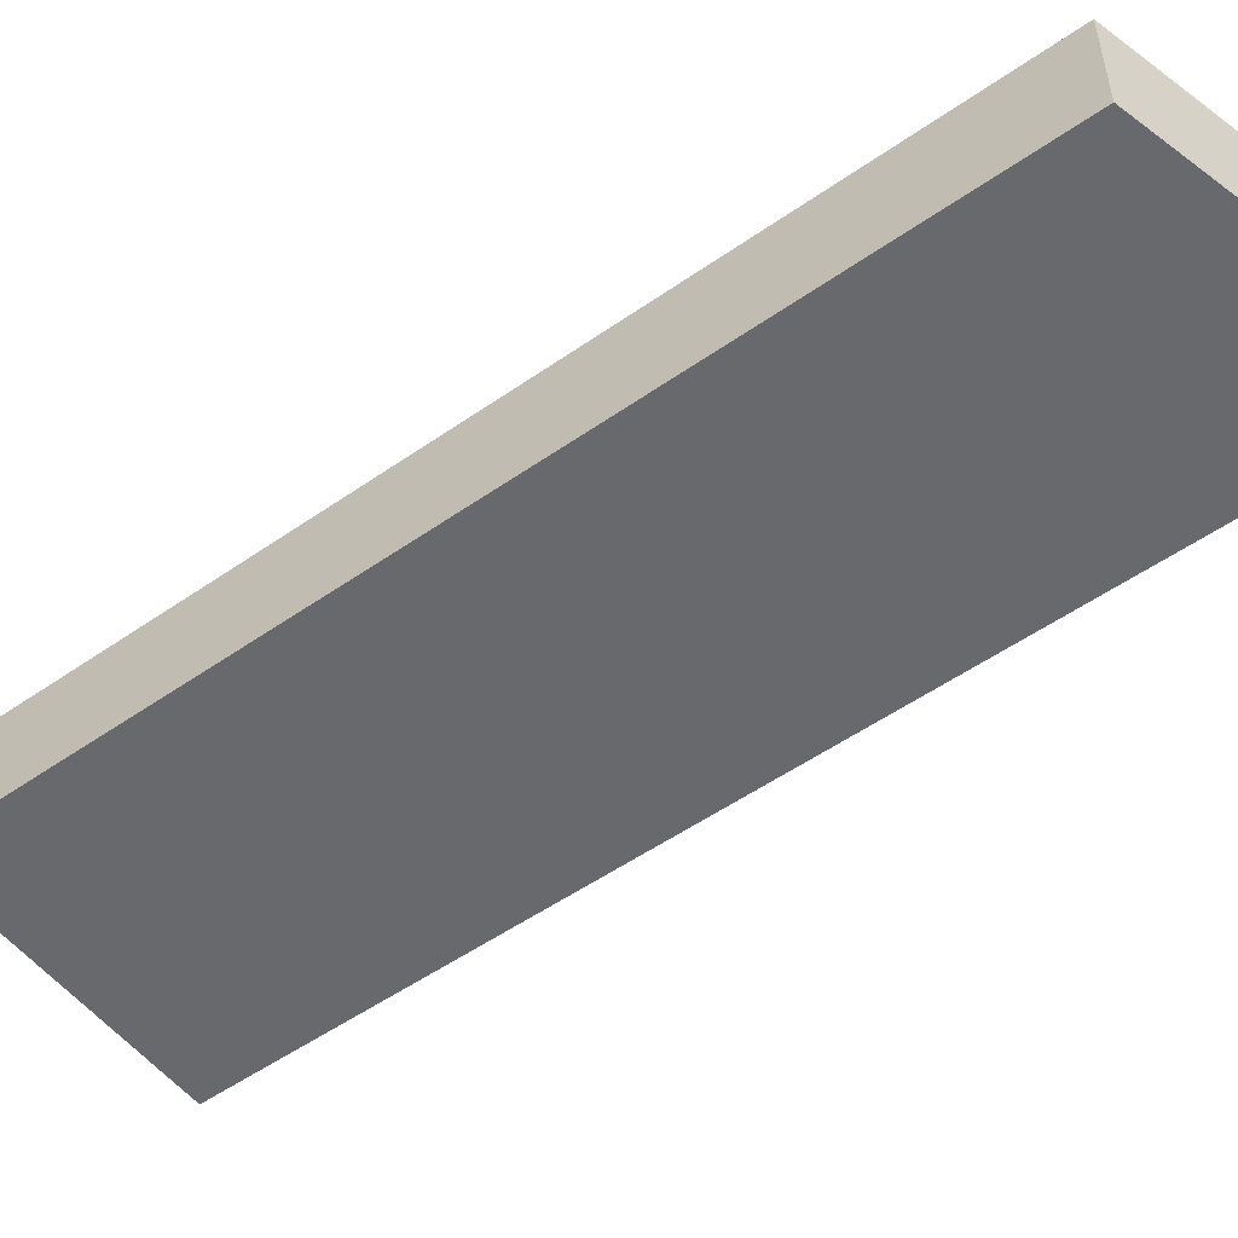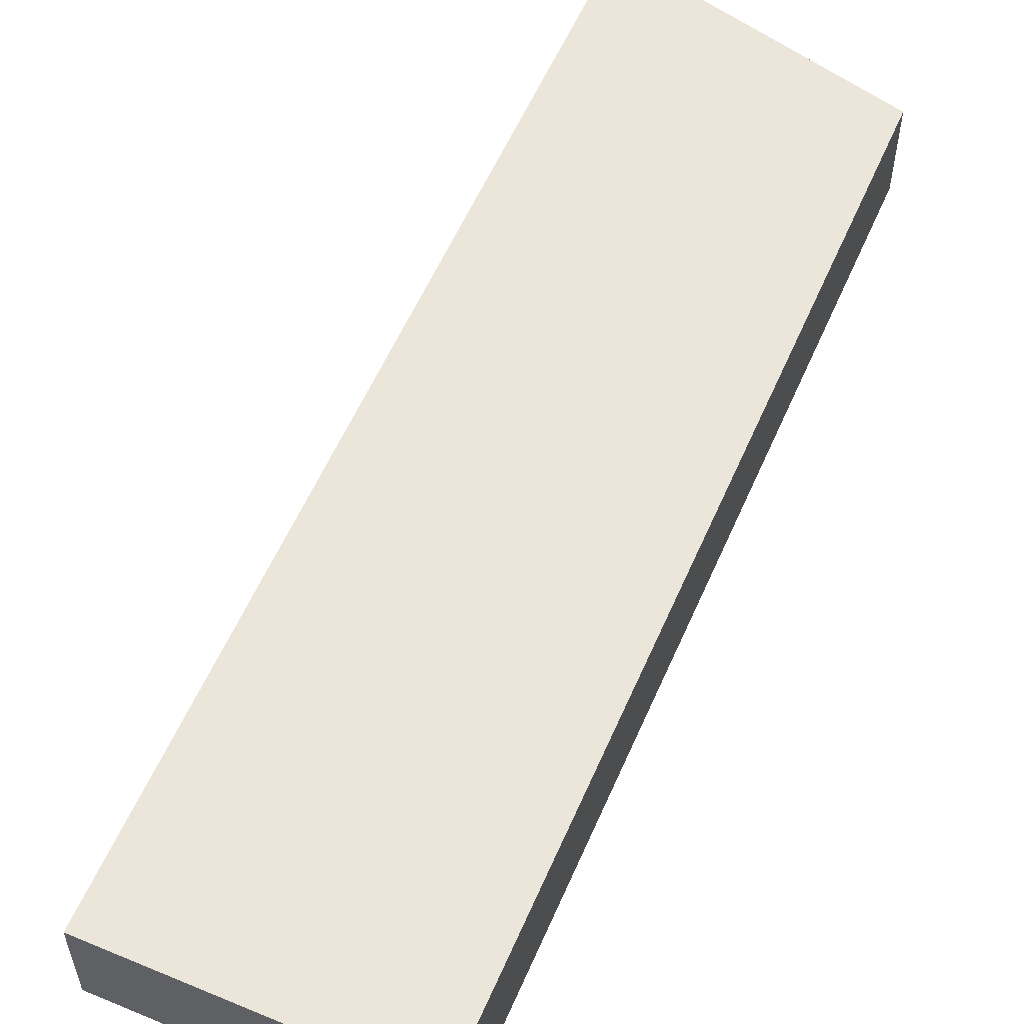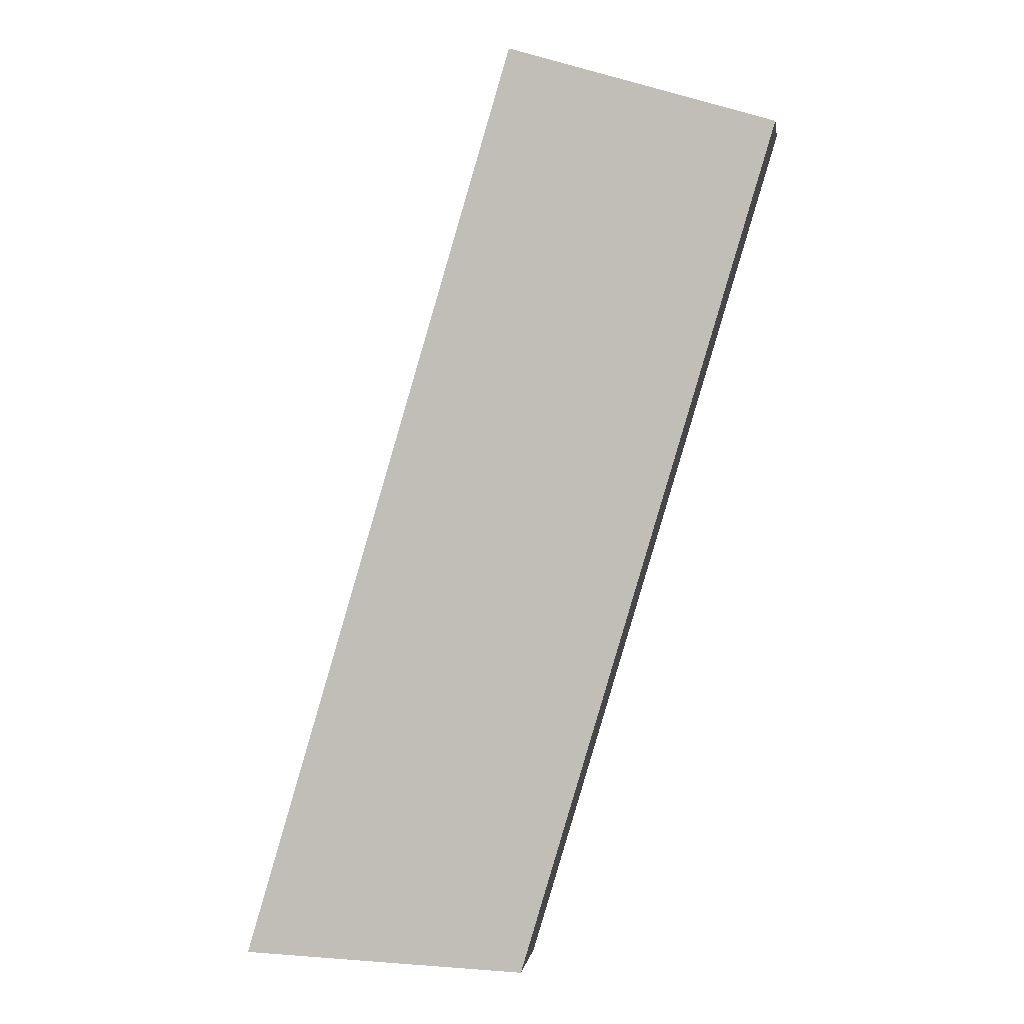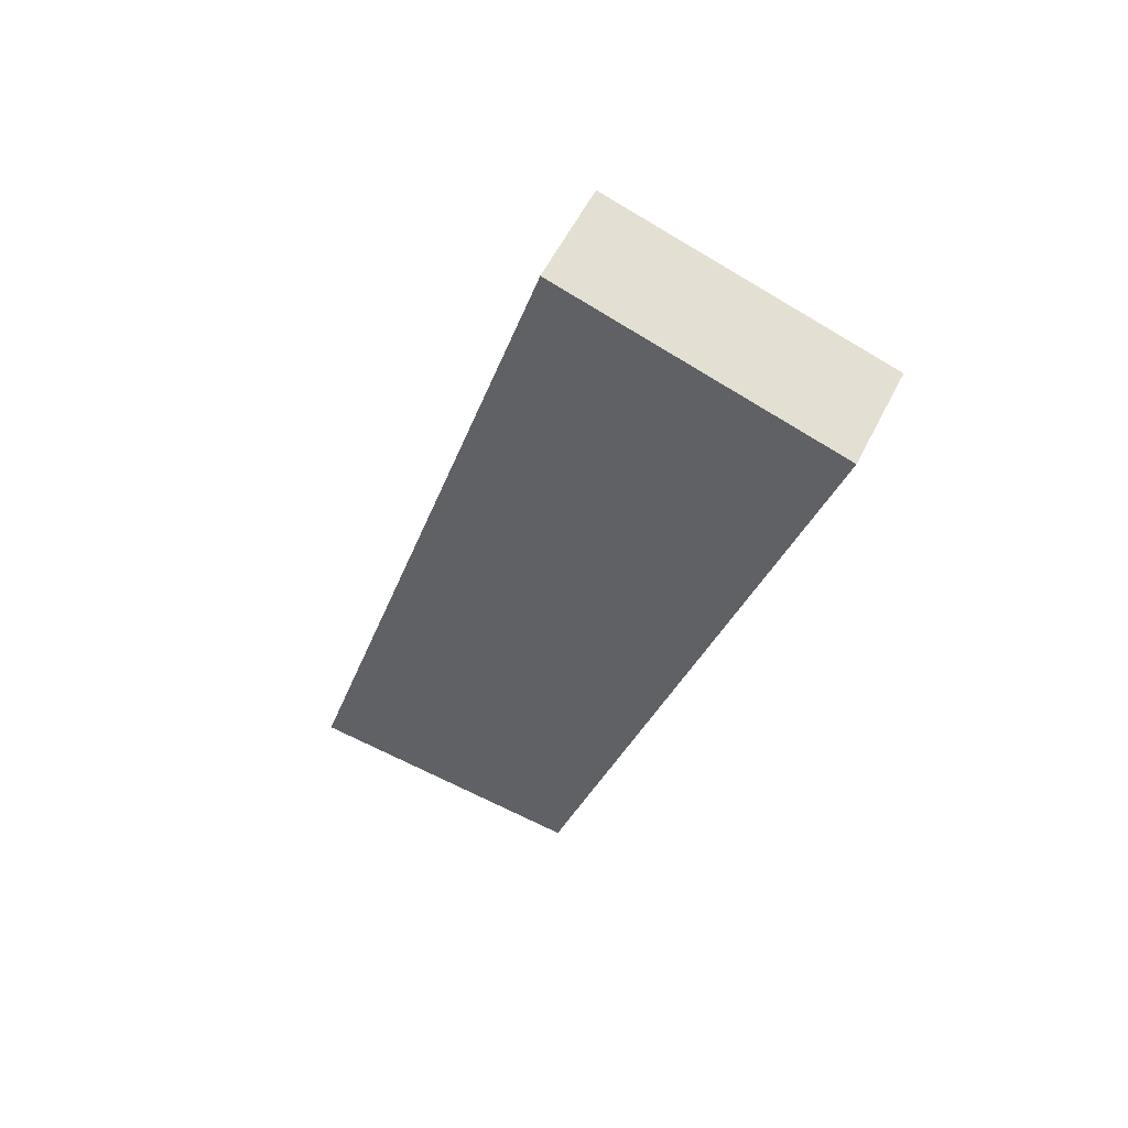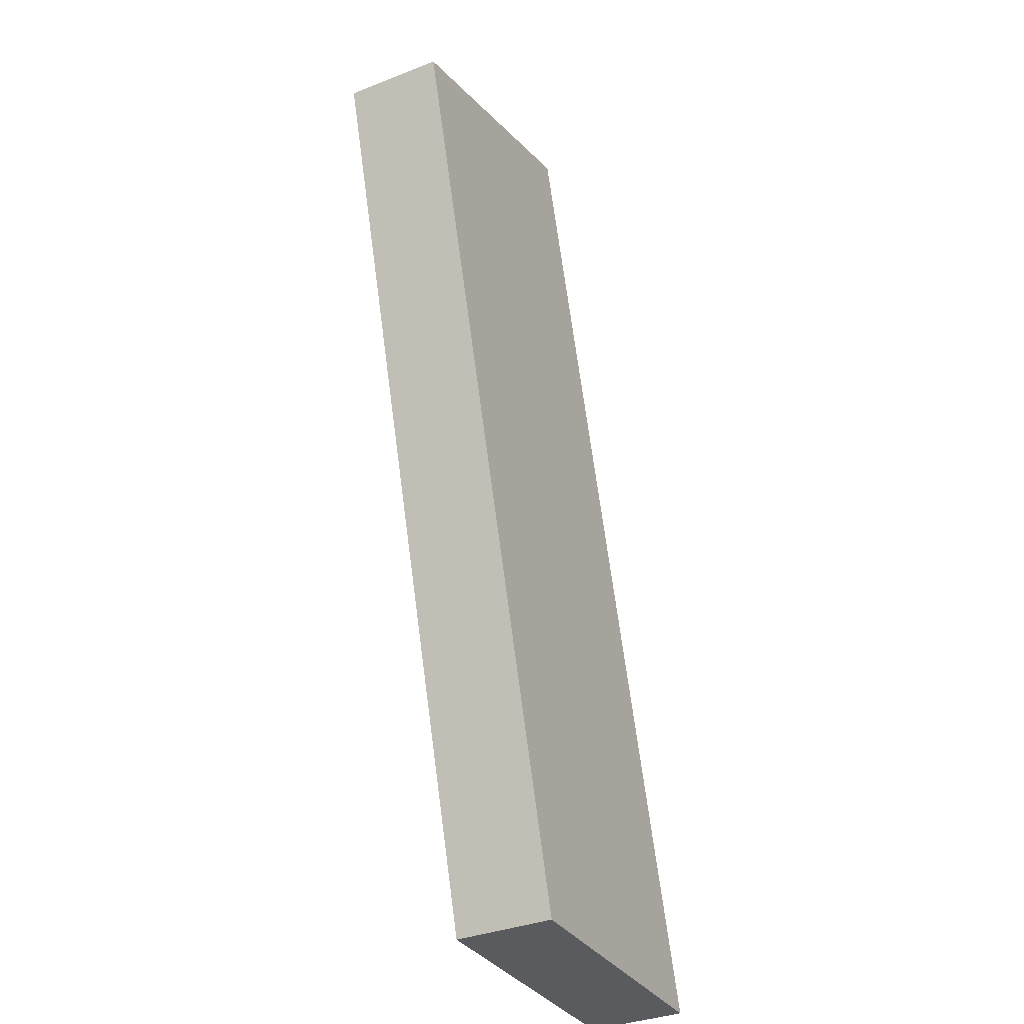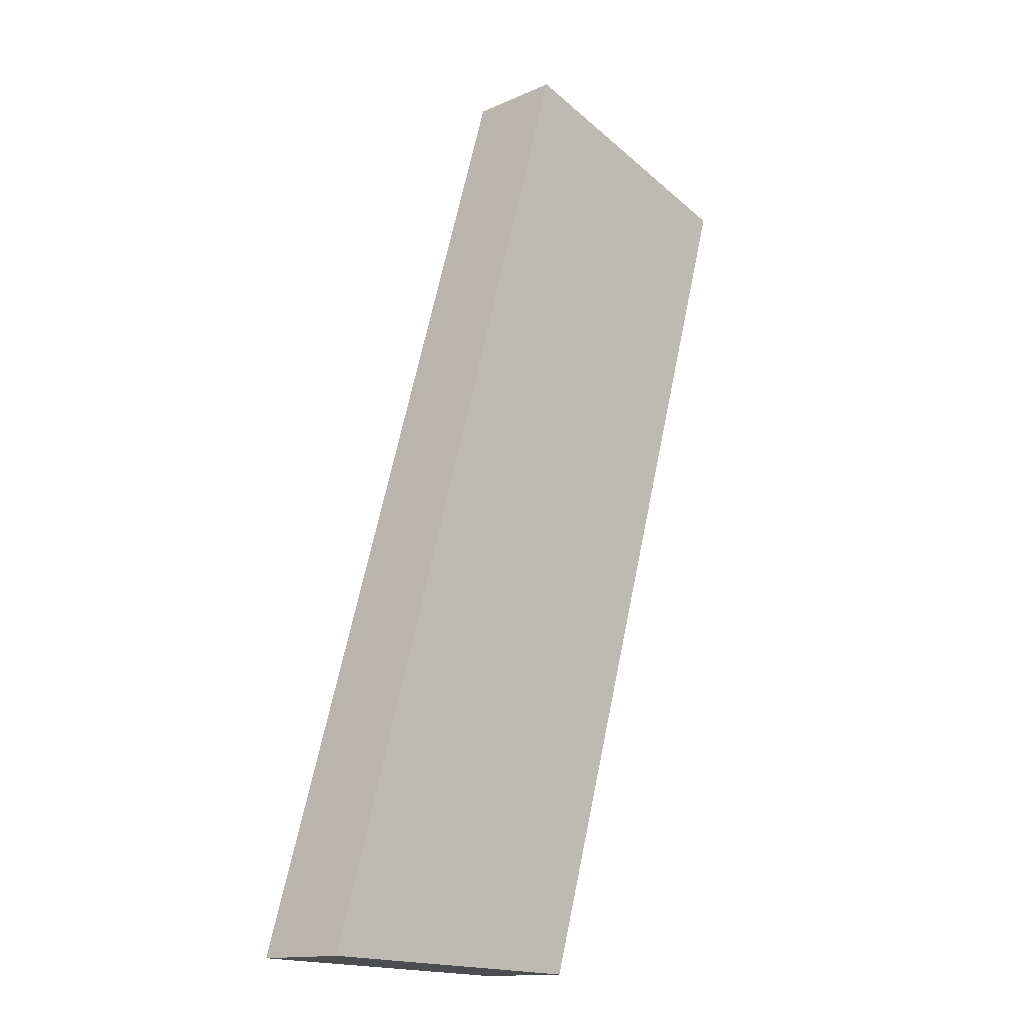
<metadata>
{"format":"obj","ext":"obj","renderer":"f3d","projection":"perspective","resolution":1024,"background":"white","views":[{"elev":-52.8,"azim":-36.6,"up":"+Z"},{"elev":57.4,"azim":-140.1,"up":"+Z"},{"elev":1.6,"azim":-171.7,"up":"+Y"},{"elev":57.0,"azim":-153.7,"up":"+Y"},{"elev":-35.0,"azim":-62.5,"up":"+Y"},{"elev":-14.2,"azim":134.0,"up":"+Y"}]}
</metadata>
<code>
o Part__Feature
v -1.663 2.847 0.15
v -2.057 4.18 0
v -1.663 2.847 0
v -2.057 4.18 0.15
v -1.217 2.864 0
v -1.217 2.864 0.15
v -1.643 4.302 0
v -1.643 4.302 0.15
f 1 2 3
f 1 4 2
f 5 1 3
f 6 1 5
f 7 6 5
f 8 6 7
f 2 8 7
f 4 8 2
f 8 4 1
f 8 1 6
f 2 7 3
f 3 7 5

</code>
